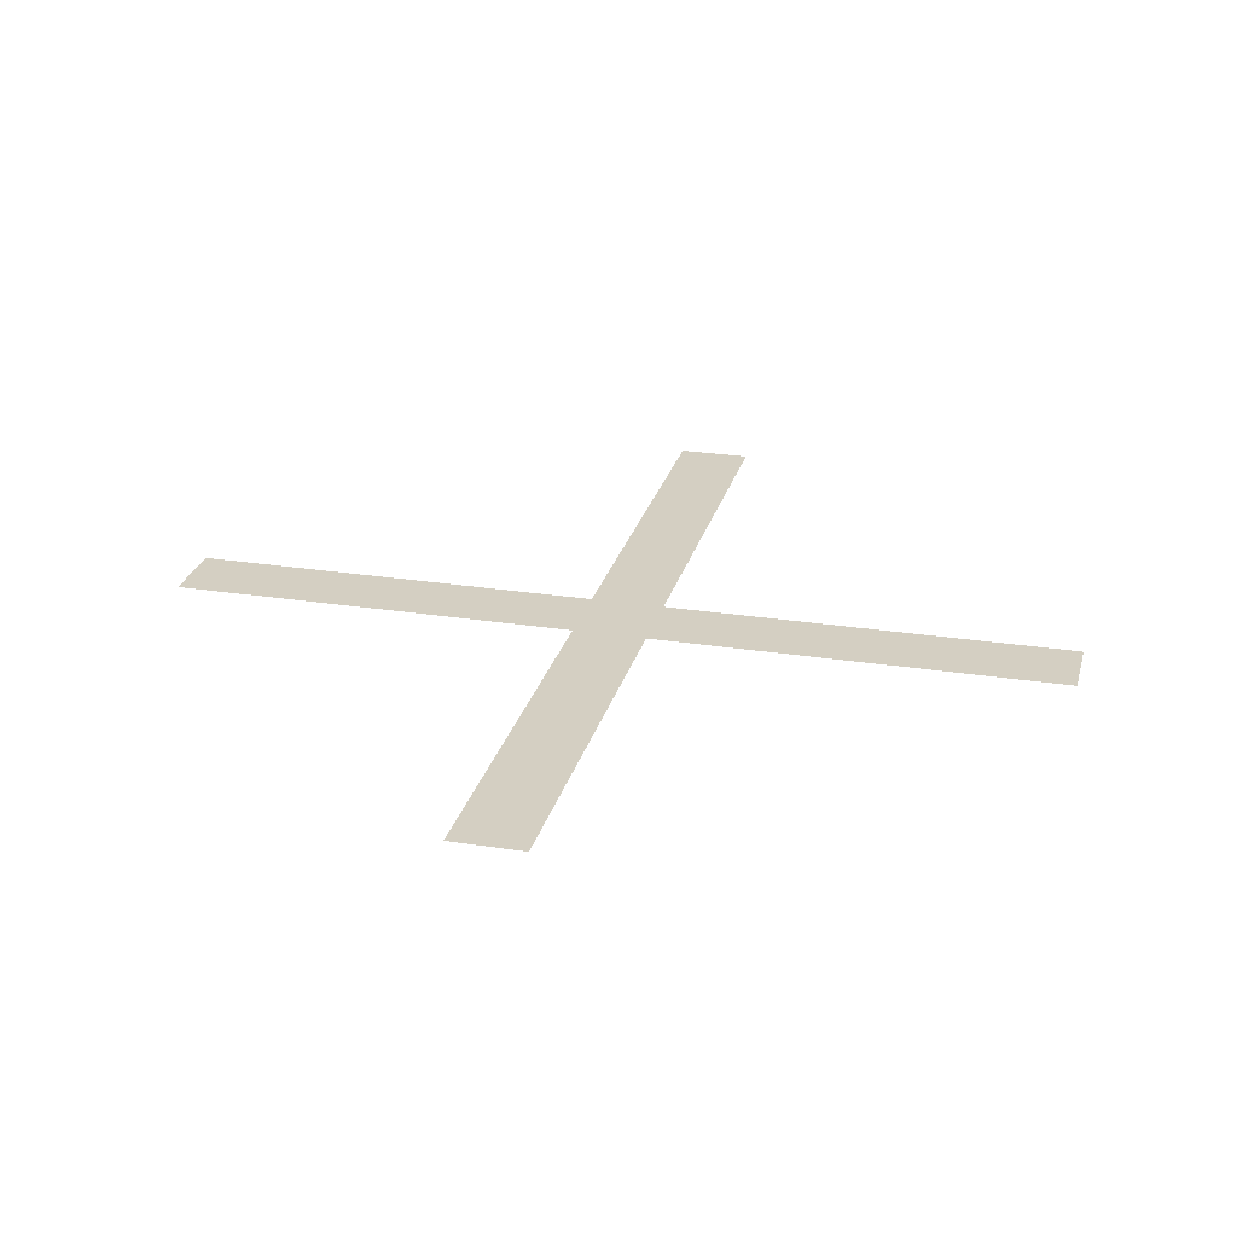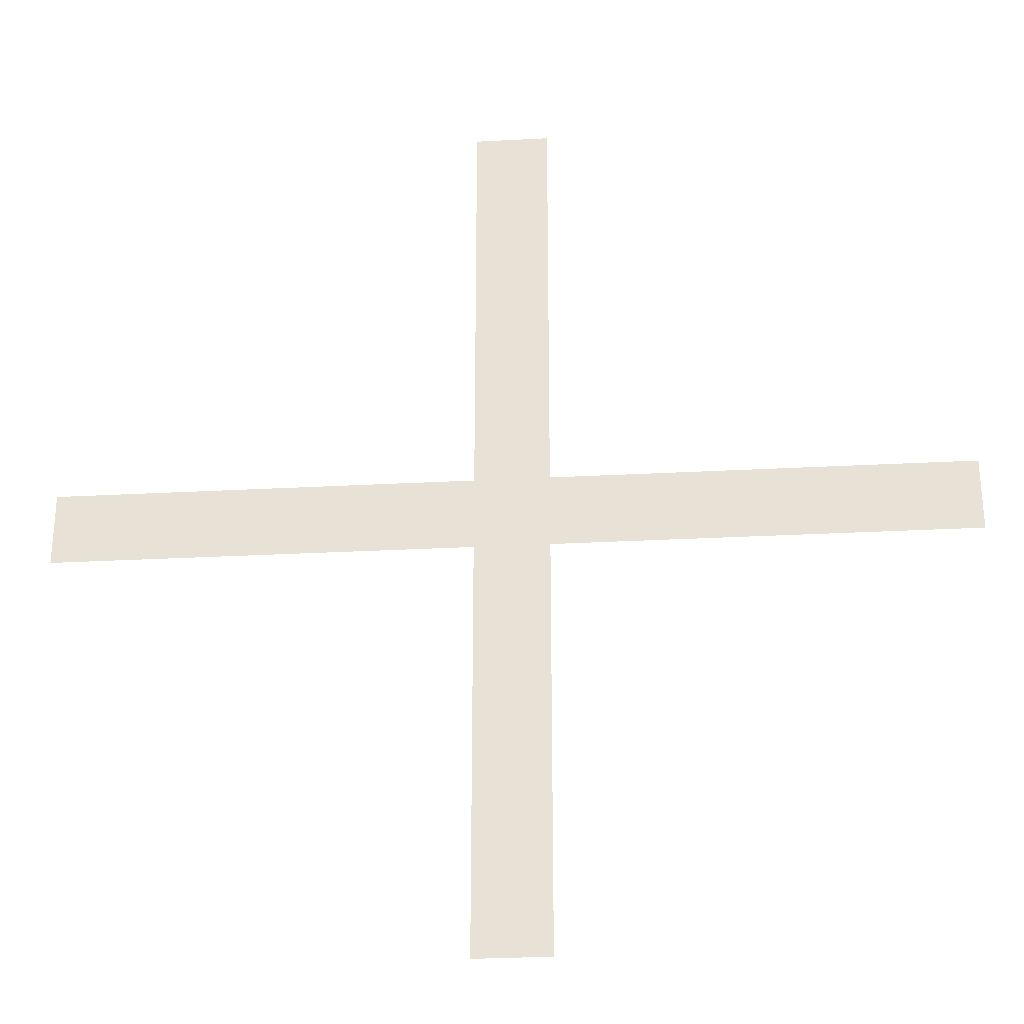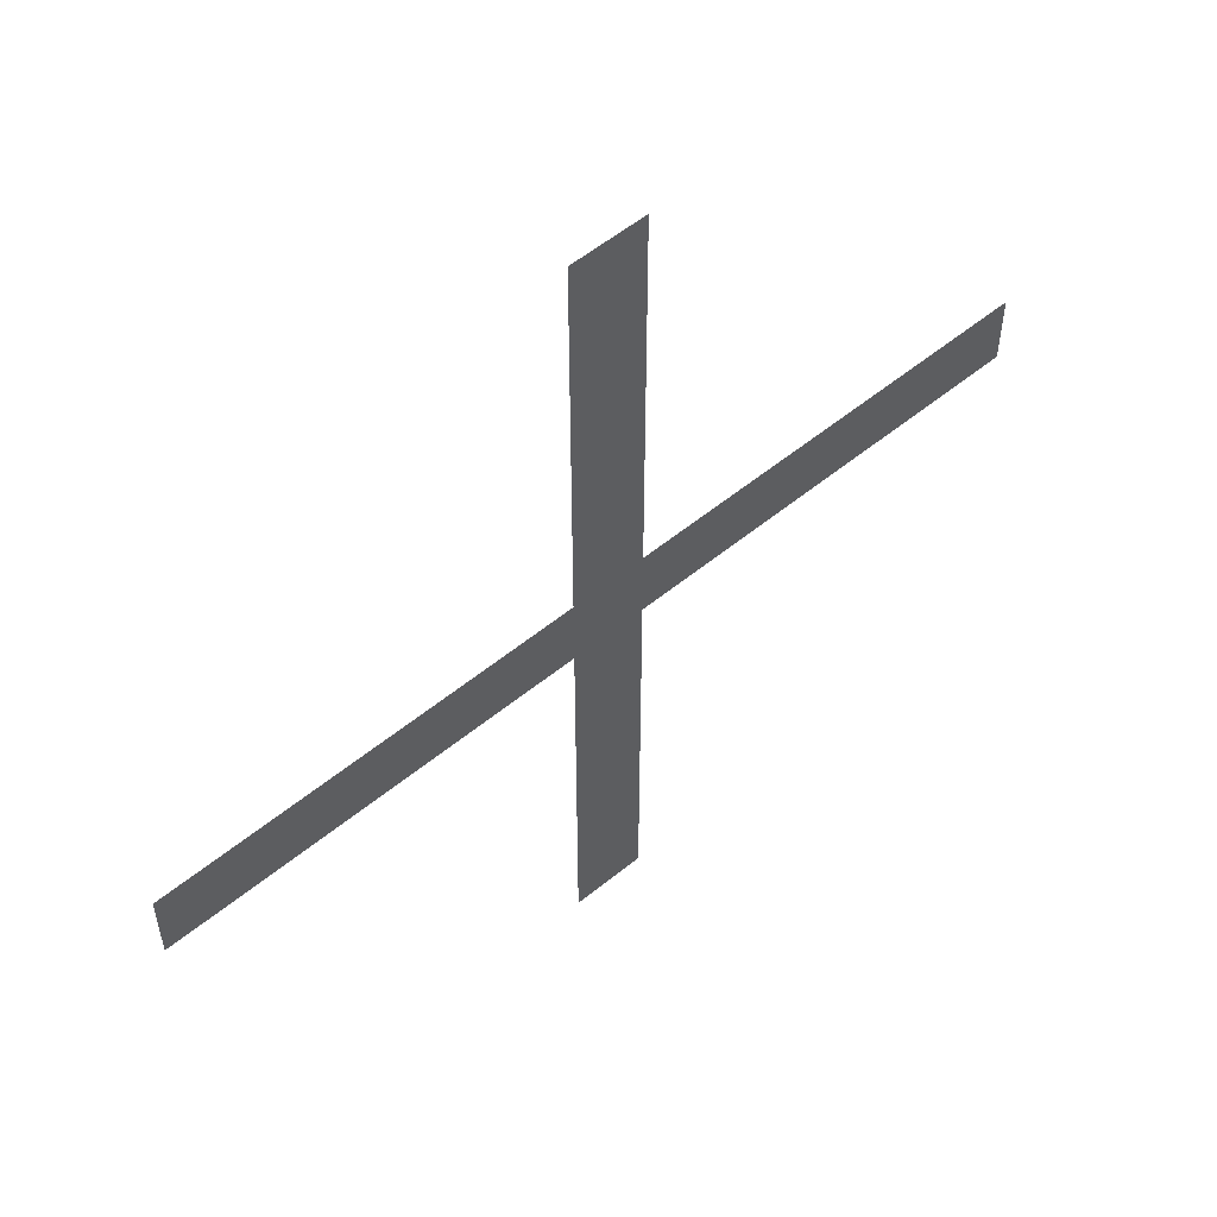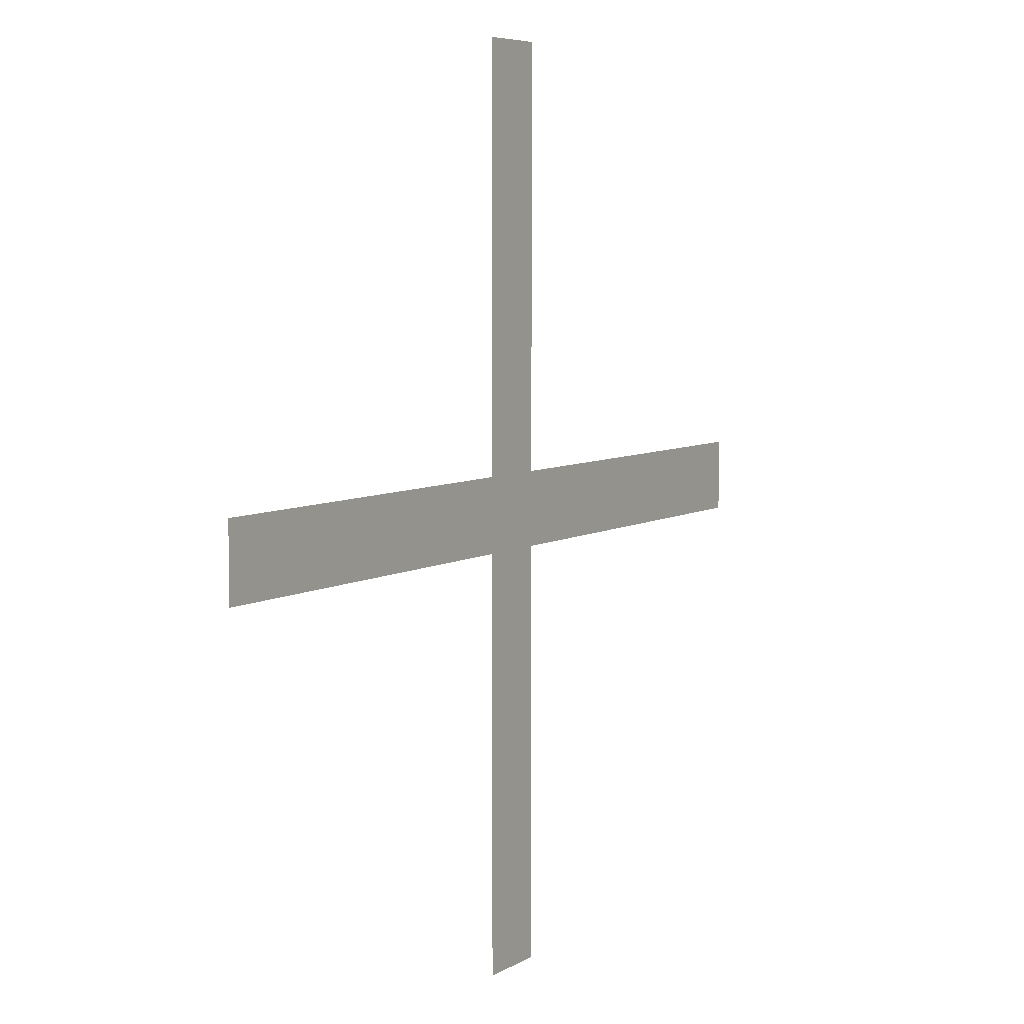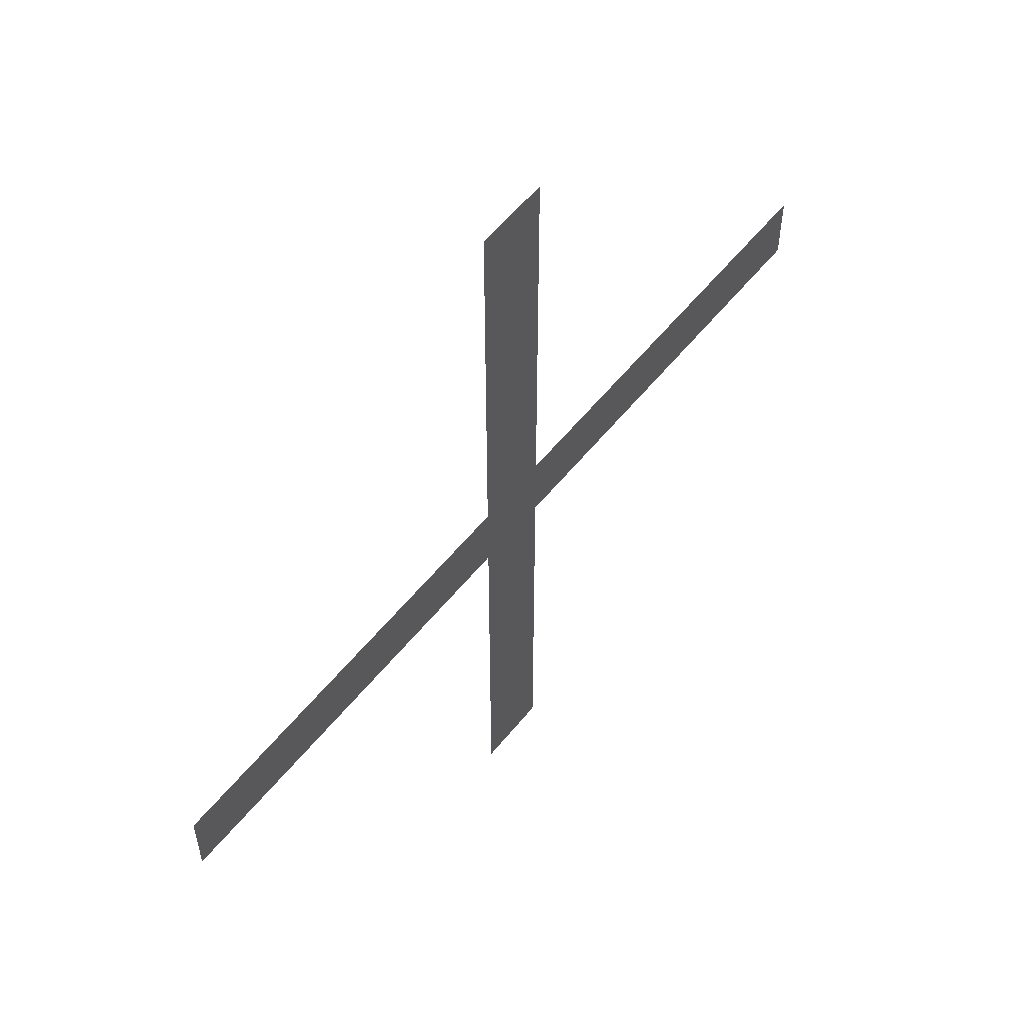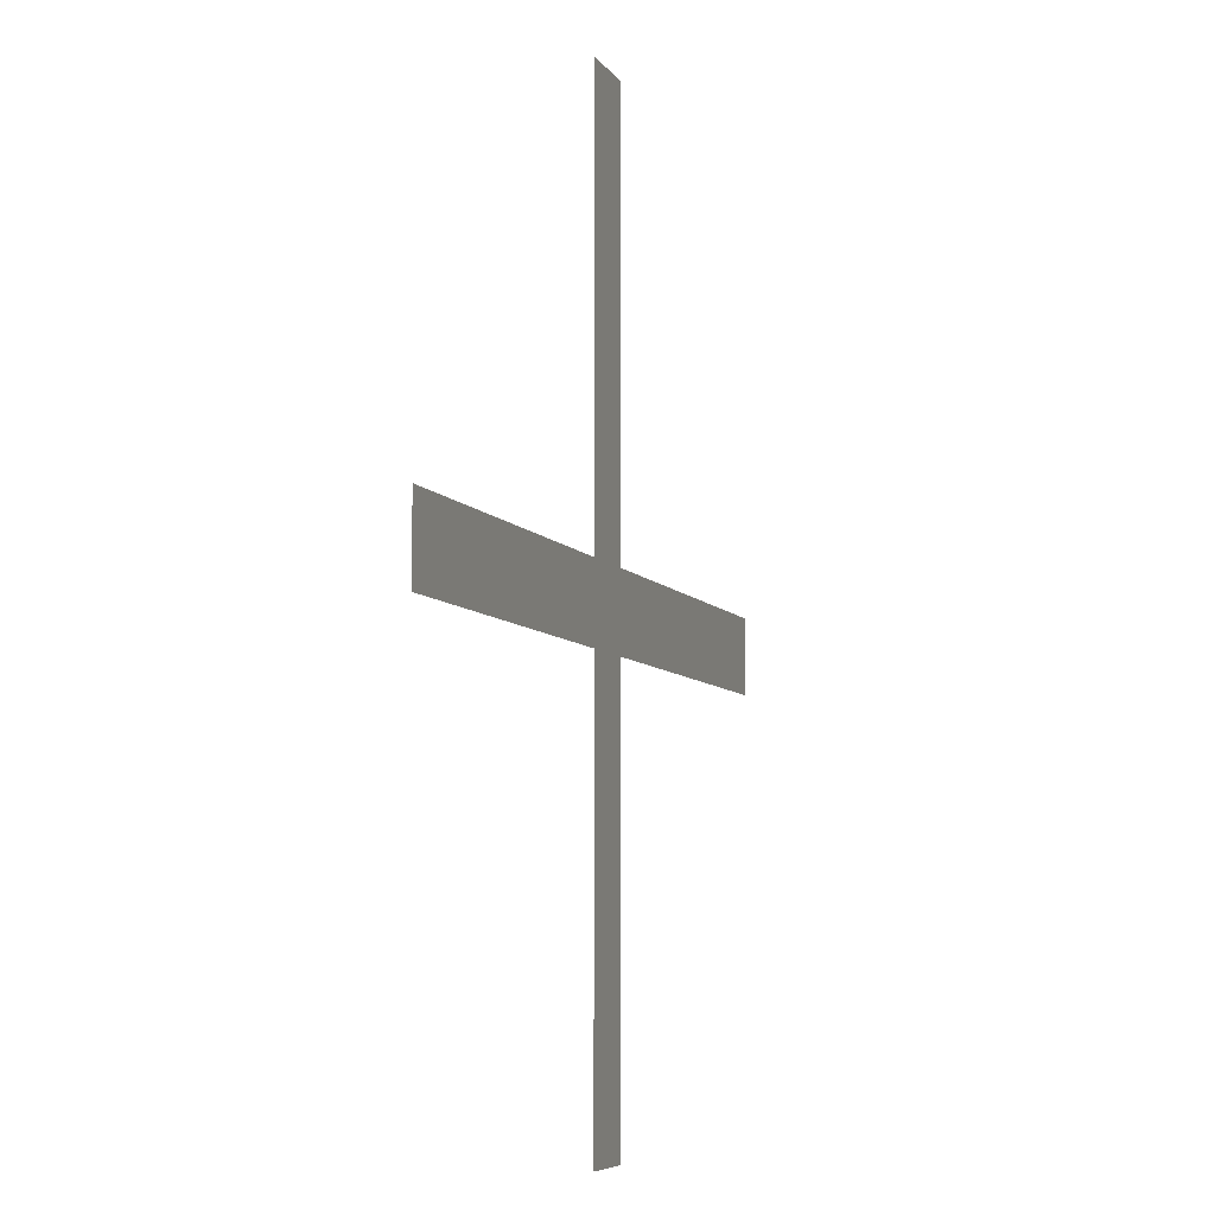
<metadata>
{"format":"obj","ext":"obj","renderer":"f3d","projection":"perspective","resolution":1024,"background":"white","views":[{"elev":25.6,"azim":104.1,"up":"+Z"},{"elev":-29.5,"azim":-175.5,"up":"+Y"},{"elev":55.6,"azim":-40.7,"up":"+Y"},{"elev":6.2,"azim":120.9,"up":"+Y"},{"elev":57.2,"azim":128.5,"up":"+Y"},{"elev":-6.3,"azim":107.0,"up":"+Y"}]}
</metadata>
<code>
v 0.00608 0.000499 -0.4033
v -0.000499 0.006088 -0.4033
v 0.000499 0.006088 -0.4033
v 0.00608 -0.000499 -0.4033
v -0.00608 0.000499 -0.4033
v -0.000499 0.000499 -0.4033
v -0.00608 -0.000499 -0.4033
v -0.000499 -0.006088 -0.4033
v -0.000499 -0.000499 -0.4033
v 0.000499 0.000499 -0.4033
v 0.000499 -0.006088 -0.4033
v 0.000499 -0.000499 -0.4033
f 3 6 10
f 12 1 10
f 5 9 6
f 6 12 10
f 9 11 12
f 3 2 6
f 12 4 1
f 5 7 9
f 6 9 12
f 9 8 11

</code>
